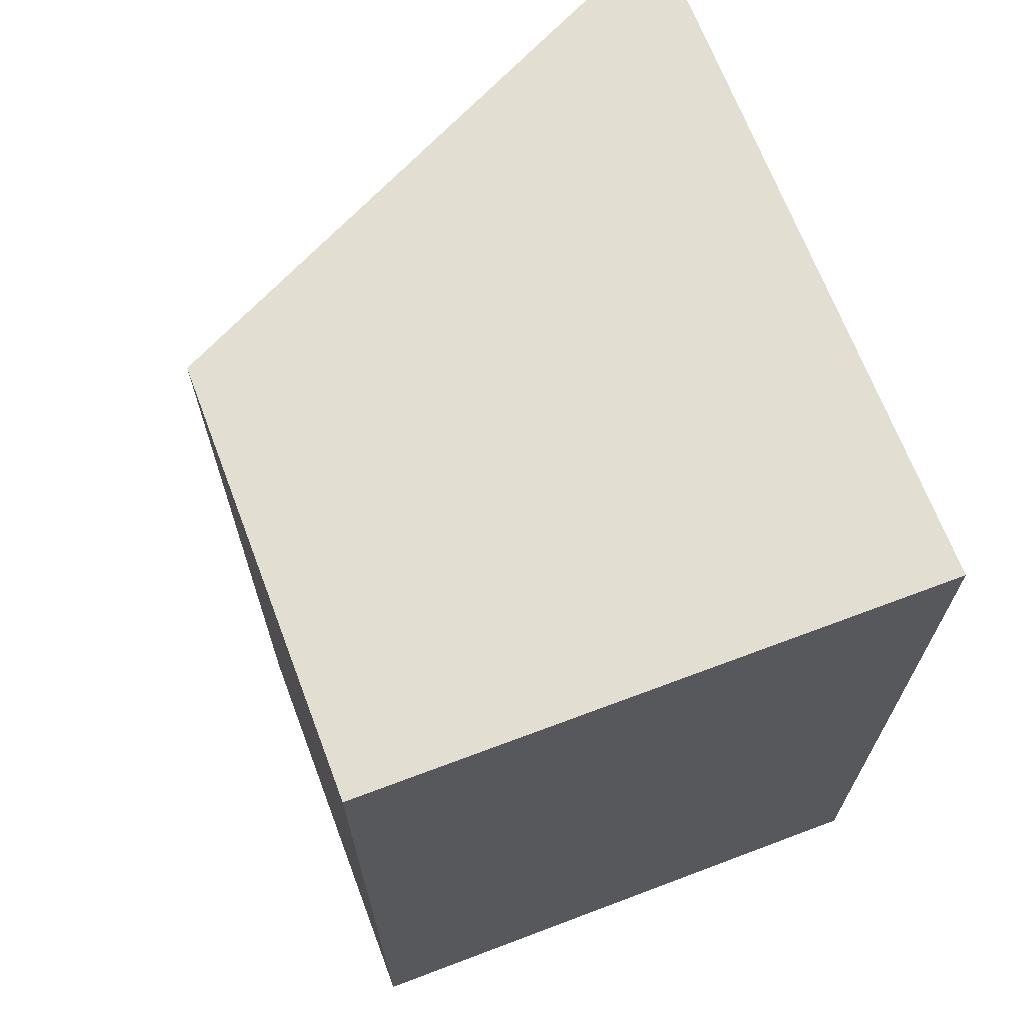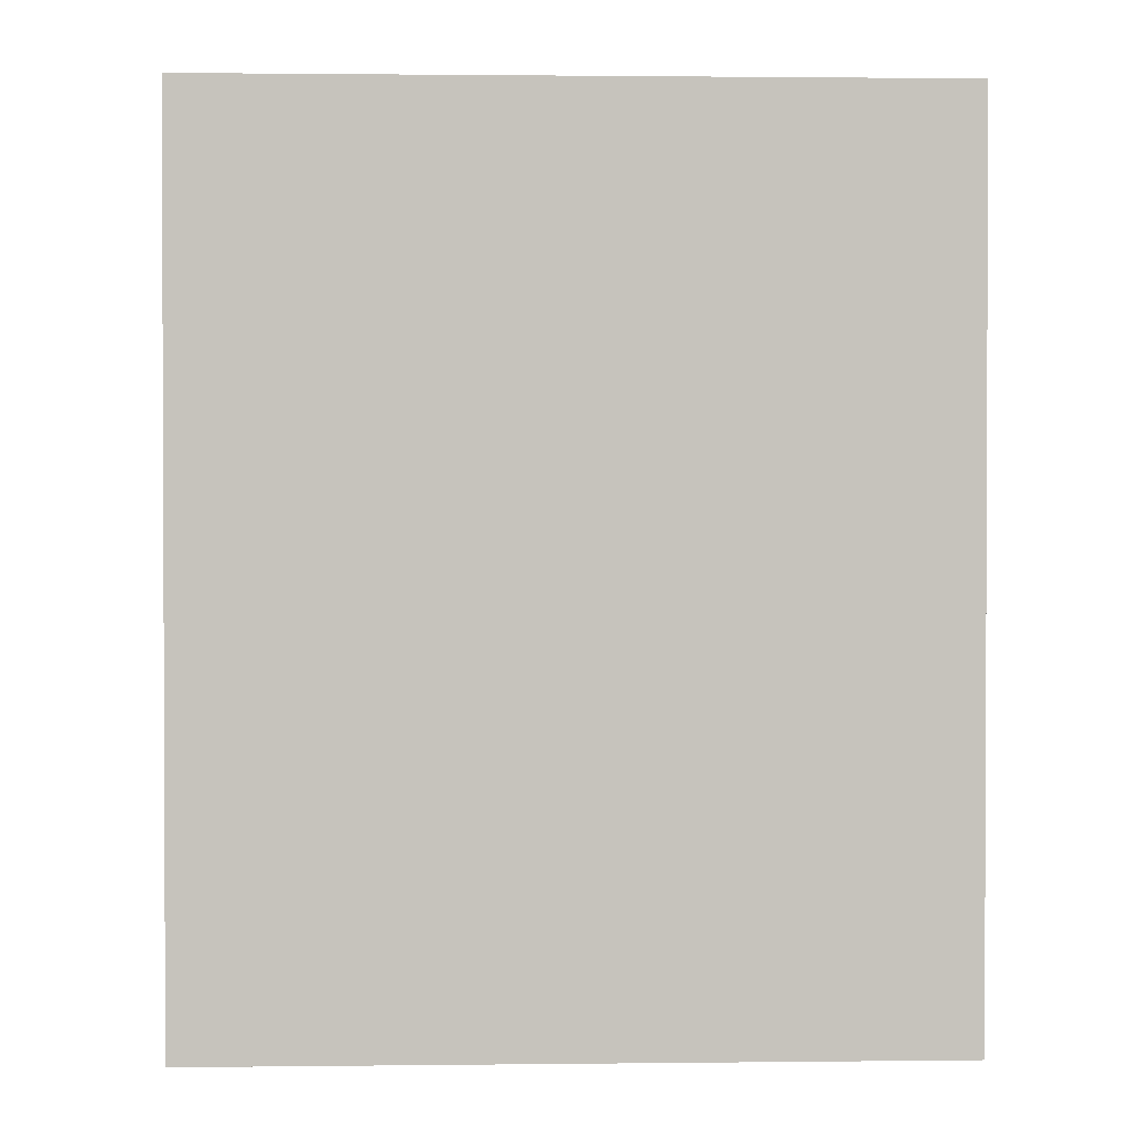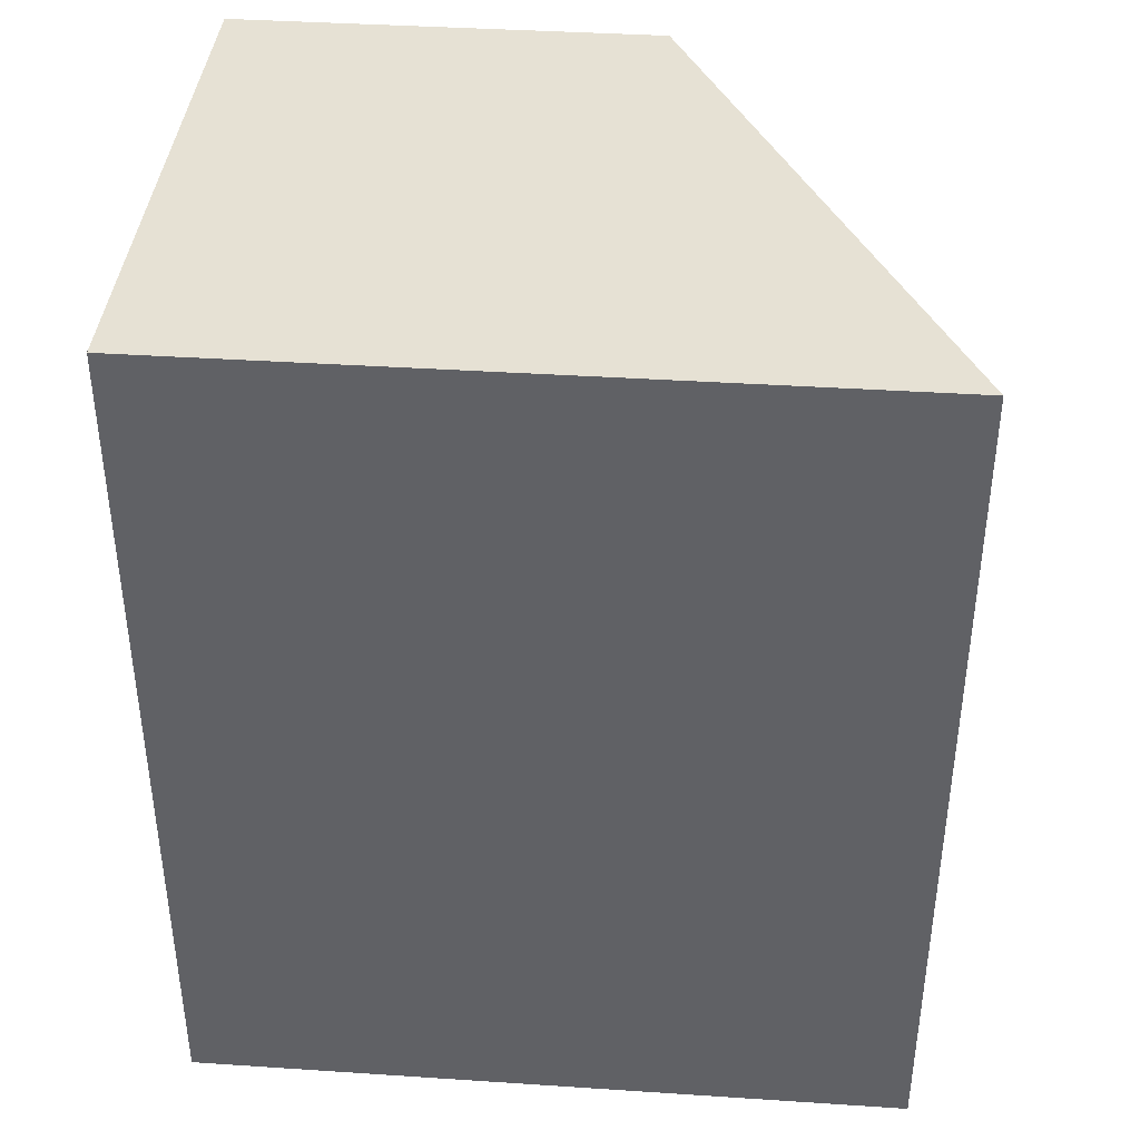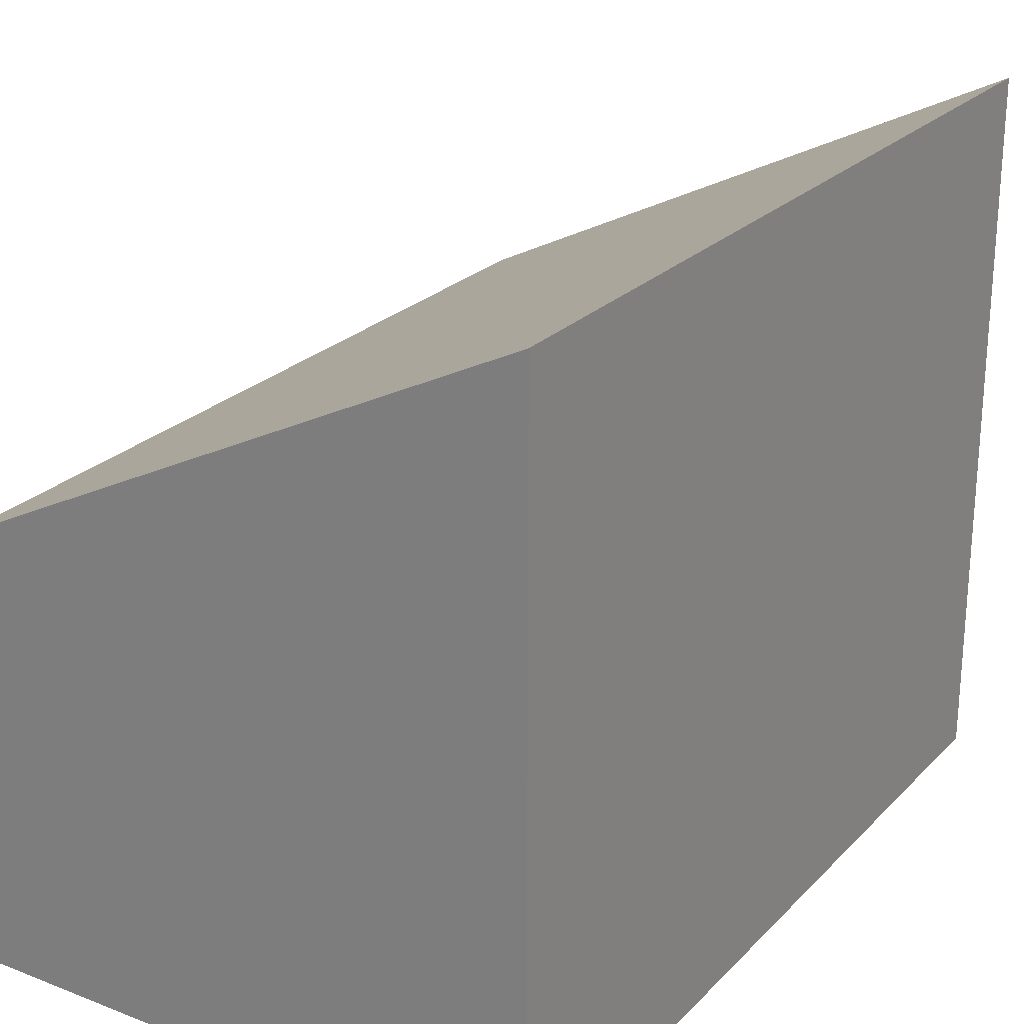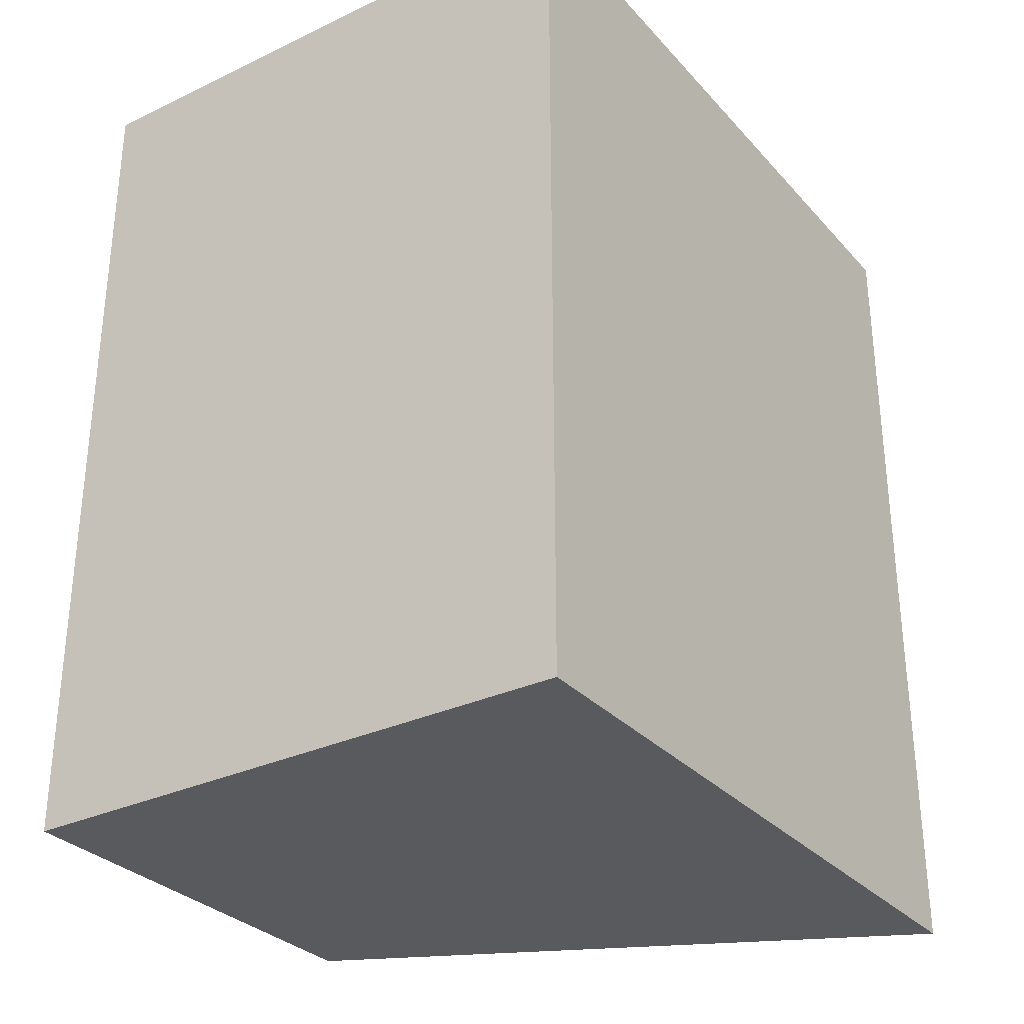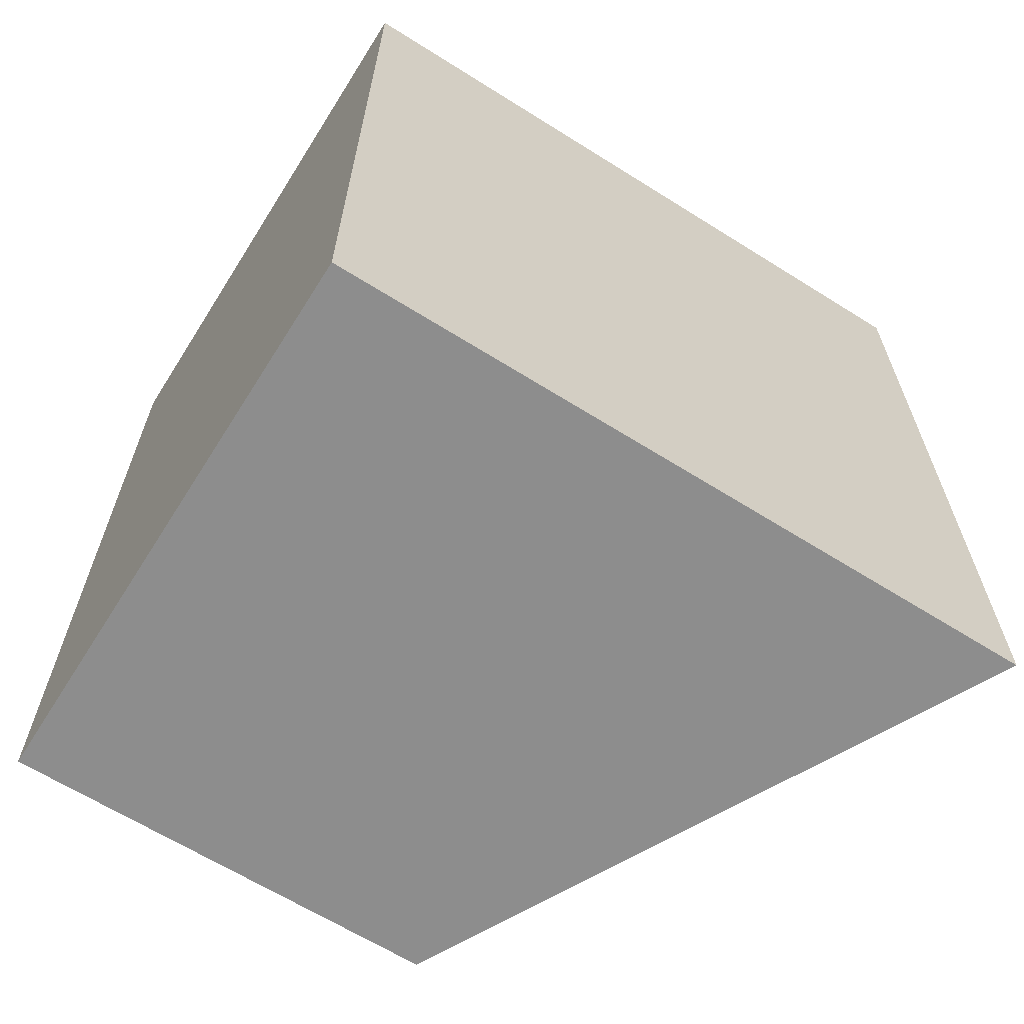
<metadata>
{"format":"obj","ext":"obj","renderer":"f3d","projection":"perspective","resolution":1024,"background":"white","views":[{"elev":67.9,"azim":-20.7,"up":"+Z"},{"elev":1.3,"azim":87.7,"up":"+Z"},{"elev":39.2,"azim":94.7,"up":"+Z"},{"elev":24.3,"azim":32.4,"up":"+Y"},{"elev":-30.9,"azim":34.1,"up":"+Z"},{"elev":-64.6,"azim":57.7,"up":"+Z"}]}
</metadata>
<code>
o detailDumpster_closed
v 0.2 0.5 0.3
v 0.2 0 -0.3
v 0.2 0.5 -0.3
v 0.2 -0 0.3
v -0.2 -0 0.3
v -0.2 0.3 -0.3
v -0.2 0 -0.3
v -0.2 0.3 0.3
f 1 2 3
f 2 1 4
f 5 6 7
f 6 5 8
f 1 5 4
f 5 1 8
f 6 2 7
f 2 6 3
f 5 2 4
f 2 5 7
f 6 1 3
f 1 6 8

</code>
